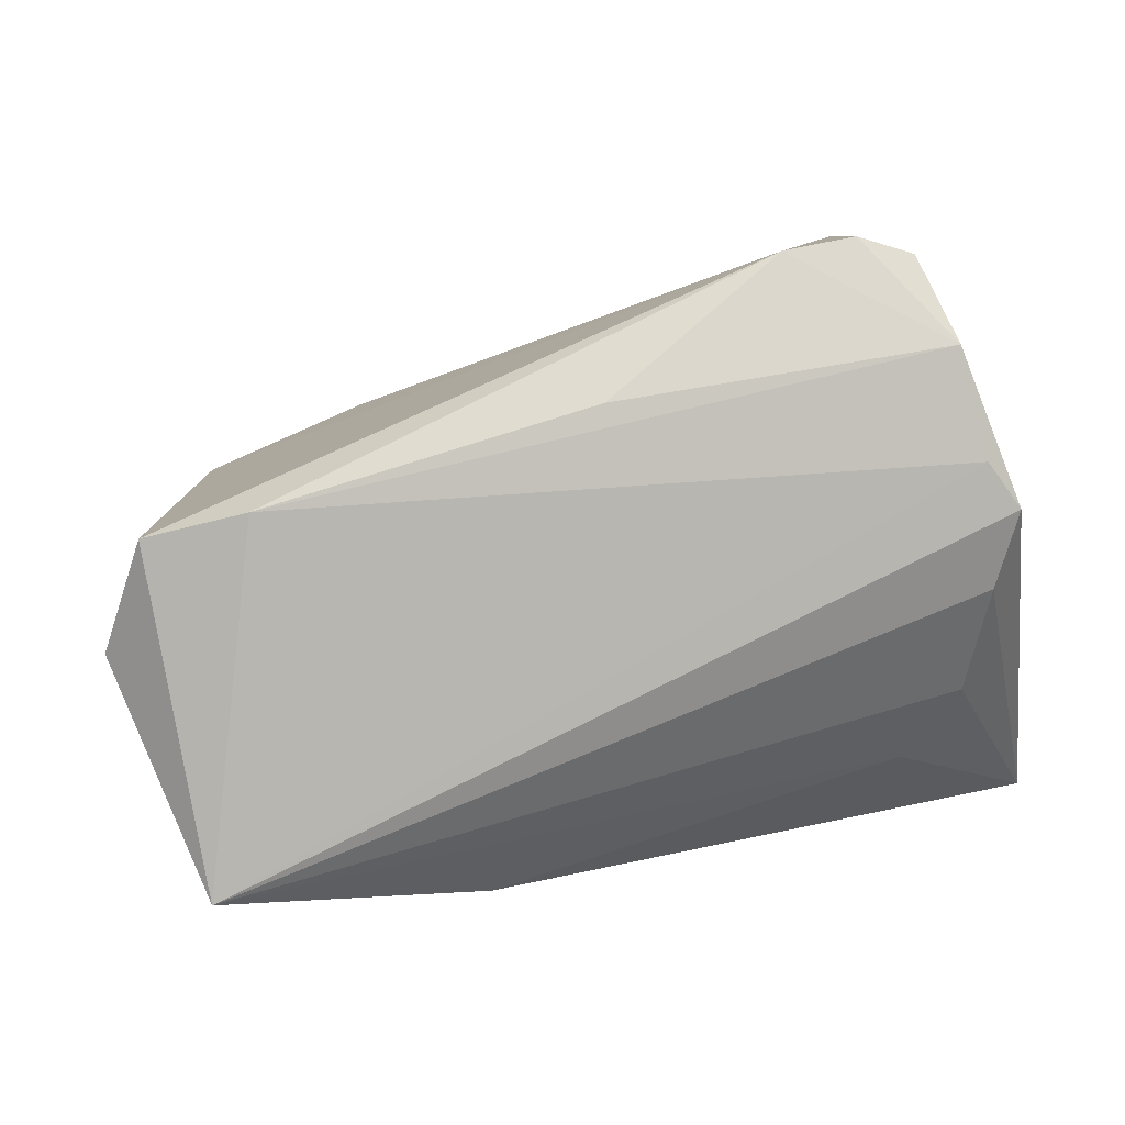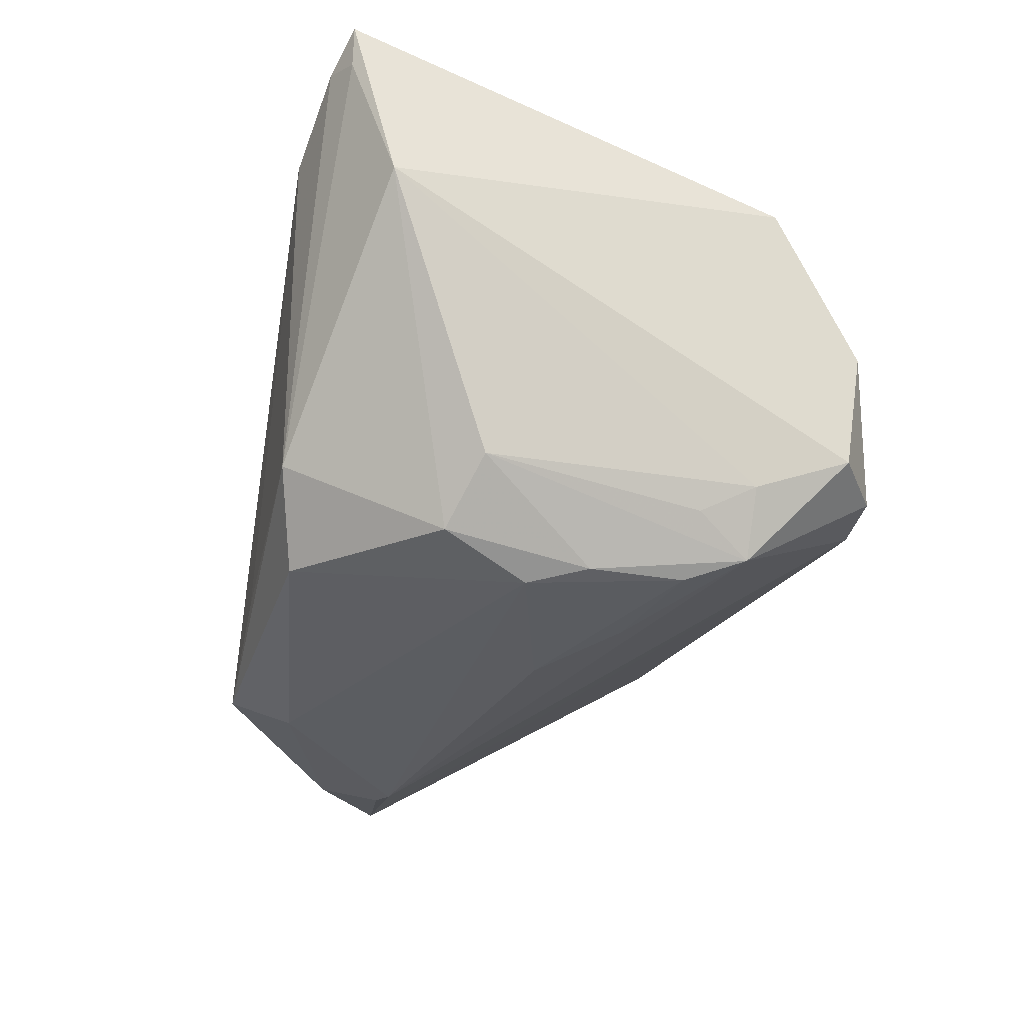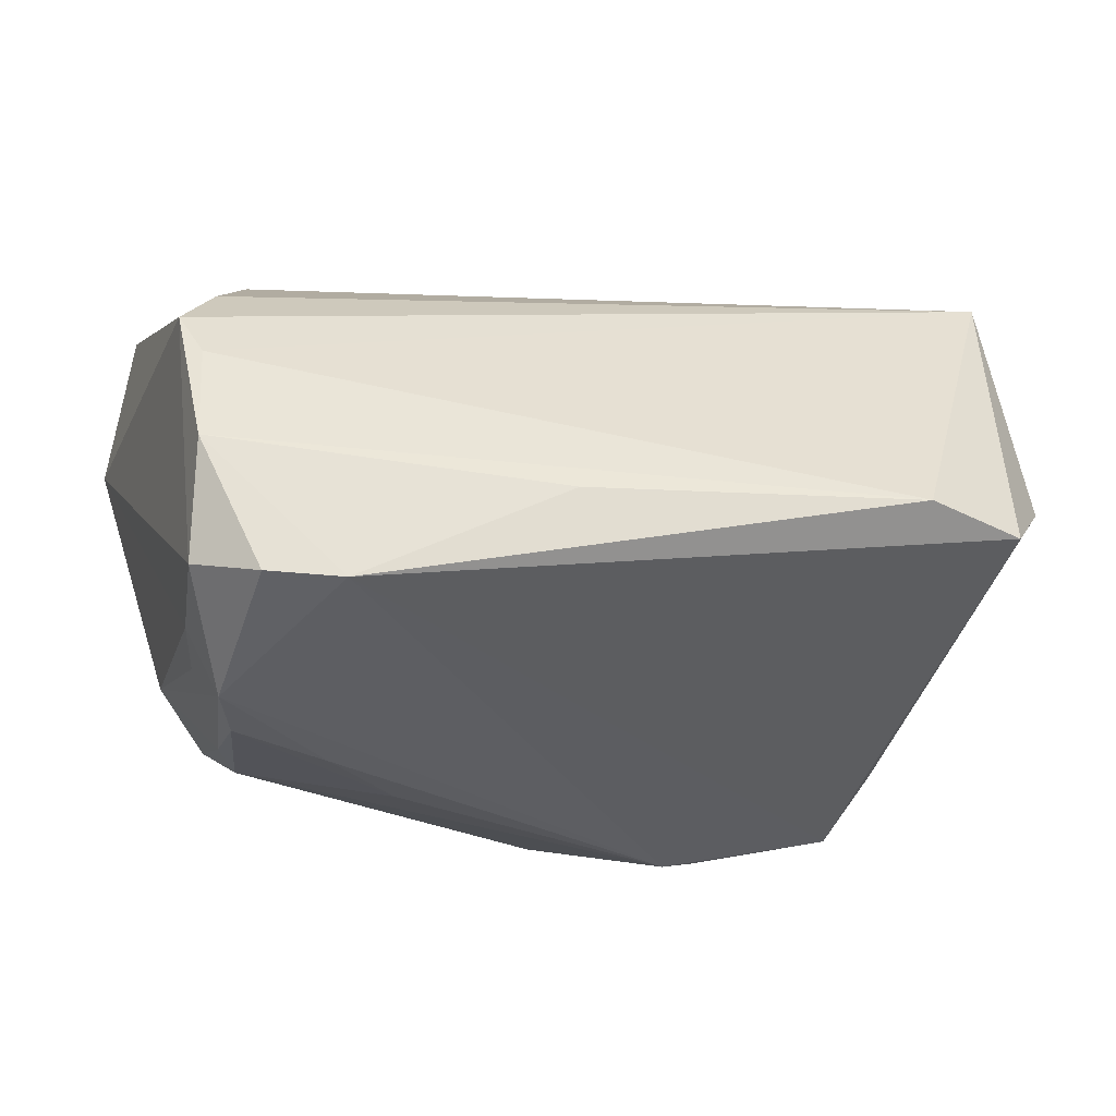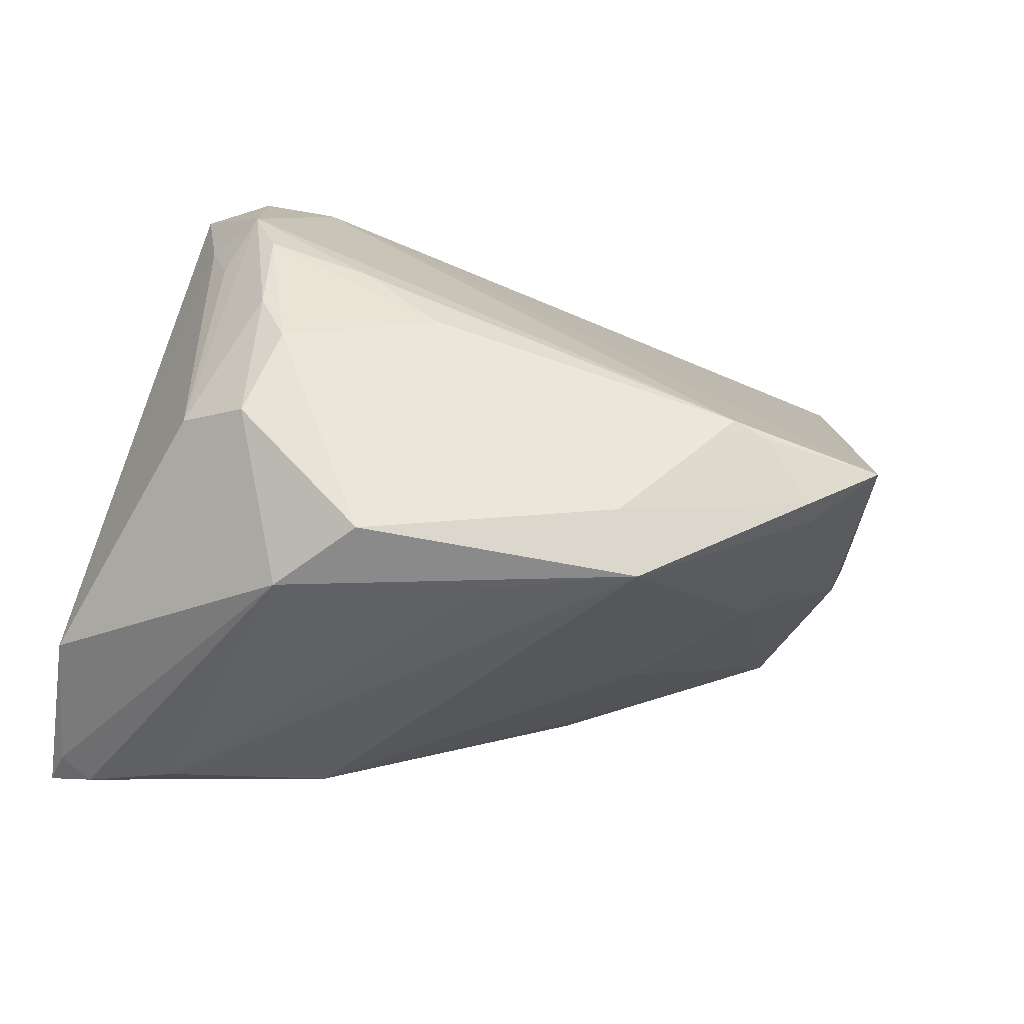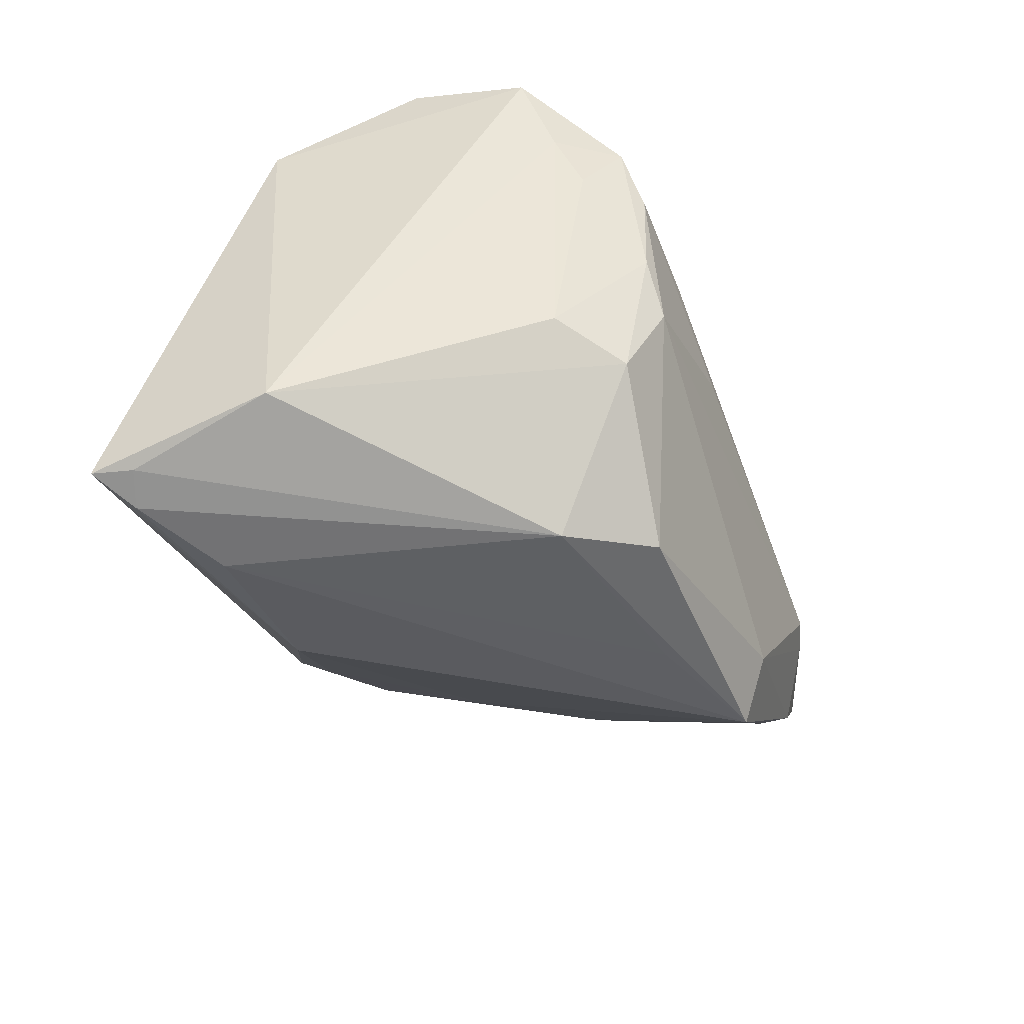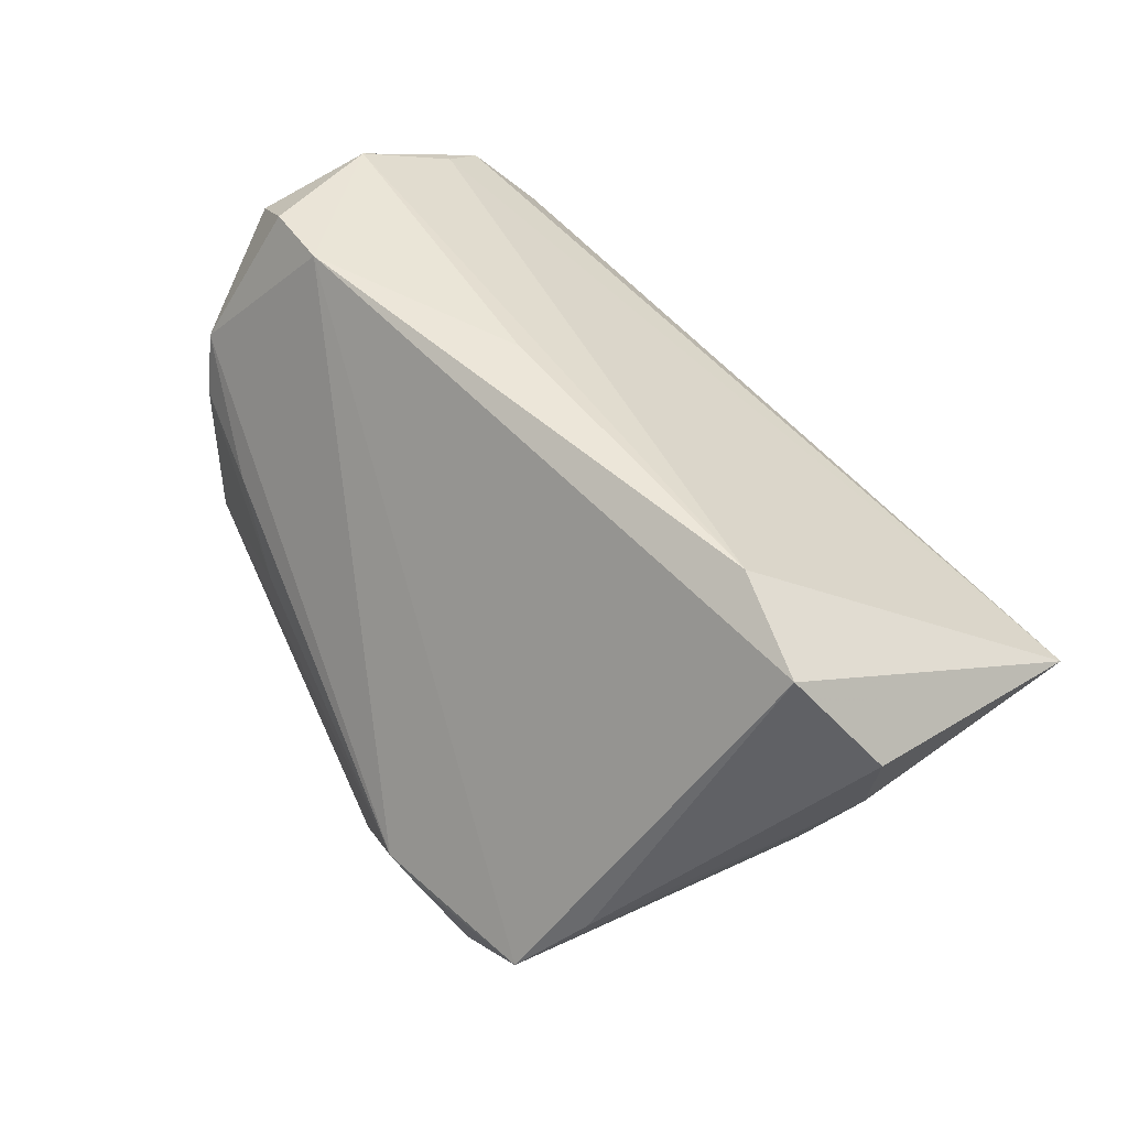
<metadata>
{"format":"obj","ext":"obj","renderer":"f3d","projection":"perspective","resolution":1024,"background":"white","views":[{"elev":65.9,"azim":161.8,"up":"+Z"},{"elev":-25.4,"azim":-103.4,"up":"+Y"},{"elev":-16.6,"azim":-13.3,"up":"+Y"},{"elev":-44.8,"azim":-18.3,"up":"+Z"},{"elev":-41.4,"azim":-76.8,"up":"+Z"},{"elev":50.7,"azim":56.2,"up":"+Z"}]}
</metadata>
<code>
v -0.02858 -0.01321 0.03216
v 0.02943 -0.003541 -0.01172
v -0.04173 -0.01799 0.01042
v -0.02956 0.03191 -0.006467
v 0.01571 0.02828 -0.008259
v -0.04347 -0.01479 -0.01315
v 0.04805 0.004288 0.008222
v -0.01678 0.02059 -0.03079
v -0.04368 -0.01137 0.02674
v -0.05075 0.01369 -0.02473
v 0.002394 -0.02925 -0.02641
v -0.03523 -0.02526 -0.006966
v -0.03814 -0.02137 -0.01624
v -0.04344 0.02956 -0.03084
v -0.0311 -0.01256 -0.03253
v 0.04381 -0.00336 0.02926
v 0.01894 0.03314 -0.003868
v -0.03931 -0.02212 0.01621
v 0.0349 -0.02957 -0.01091
v 0.04308 0.003923 0.0002727
v -0.04764 0.03314 -0.029
v -0.04345 0.001495 0.0288
v -0.0369 0.02901 0.001561
v -0.03732 -0.02417 0.009703
v -0.0265 -0.02615 0.005962
v -0.01808 -0.02816 -0.001777
v -0.005229 -0.002073 0.03183
v -0.03694 -0.01287 0.0314
v 0.04364 8.589e-05 -0.0005
v -0.009253 -0.01954 -0.03282
v 0.01535 -0.03314 -0.01202
v 0.005403 -0.02634 -0.03282
v 0.0253 -0.0296 -0.01873
v 0.02707 -0.02606 -0.01778
v -0.02455 -0.02176 -0.03044
v 0.03099 -0.00706 -0.01148
v 0.03249 -0.0009837 0.03282
v -0.04111 0.02297 0.01309
v 0.01927 -0.03245 -0.01287
v 0.05075 0.002996 0.01863
v 0.03845 -0.02282 -0.004259
v -0.04536 0.01759 0.01944
v 0.04743 0.03018 0.01175
v -0.03773 -0.02406 -0.0005988
v -0.04299 -0.0151 0.01637
v 0.01876 0.008721 -0.01455
v -0.04299 0.01269 0.02288
v -0.03476 0.02282 -0.03282
v -0.0472 0.0287 -0.02904
f 31 1 18
f 19 1 31
f 16 1 19
f 42 9 22
f 32 8 46
f 18 6 44
f 44 6 13
f 32 33 11
f 19 29 7
f 35 15 32
f 13 15 35
f 32 11 35
f 48 8 32
f 40 16 41
f 41 16 19
f 41 7 40
f 19 7 41
f 1 16 37
f 18 9 45
f 10 9 42
f 10 45 9
f 6 45 10
f 10 42 21
f 10 15 13
f 13 6 10
f 1 22 28
f 28 22 9
f 18 1 28
f 28 9 18
f 43 7 29
f 40 7 43
f 43 16 40
f 43 37 16
f 32 46 2
f 46 43 2
f 19 31 39
f 39 33 19
f 31 11 39
f 39 11 33
f 34 29 19
f 19 33 34
f 34 33 32
f 18 44 24
f 12 44 13
f 13 35 12
f 12 35 11
f 12 11 31
f 12 24 44
f 32 15 30
f 30 48 32
f 15 48 30
f 14 48 15
f 21 8 14
f 8 48 14
f 27 22 1
f 1 37 27
f 27 37 22
f 42 22 47
f 22 37 47
f 47 43 42
f 37 43 47
f 3 6 18
f 18 45 3
f 3 45 6
f 49 10 21
f 15 10 49
f 21 14 49
f 49 14 15
f 5 46 8
f 5 43 46
f 20 43 29
f 29 2 20
f 20 2 43
f 36 2 29
f 29 34 36
f 32 2 36
f 36 34 32
f 26 12 31
f 24 12 26
f 43 5 17
f 17 8 21
f 17 5 8
f 42 43 38
f 43 23 38
f 21 42 38
f 38 23 21
f 25 26 31
f 24 26 25
f 25 31 18
f 18 24 25
f 4 23 43
f 43 17 4
f 21 23 4
f 4 17 21

</code>
